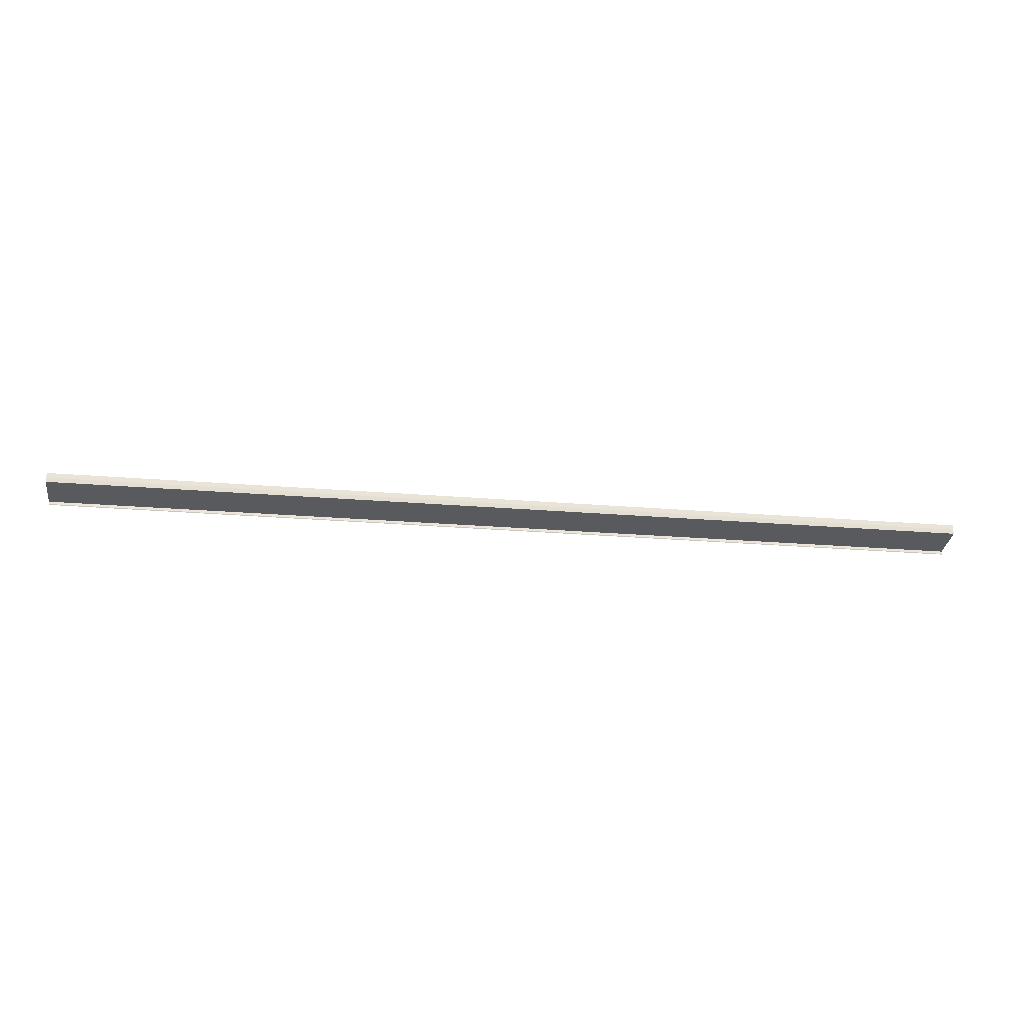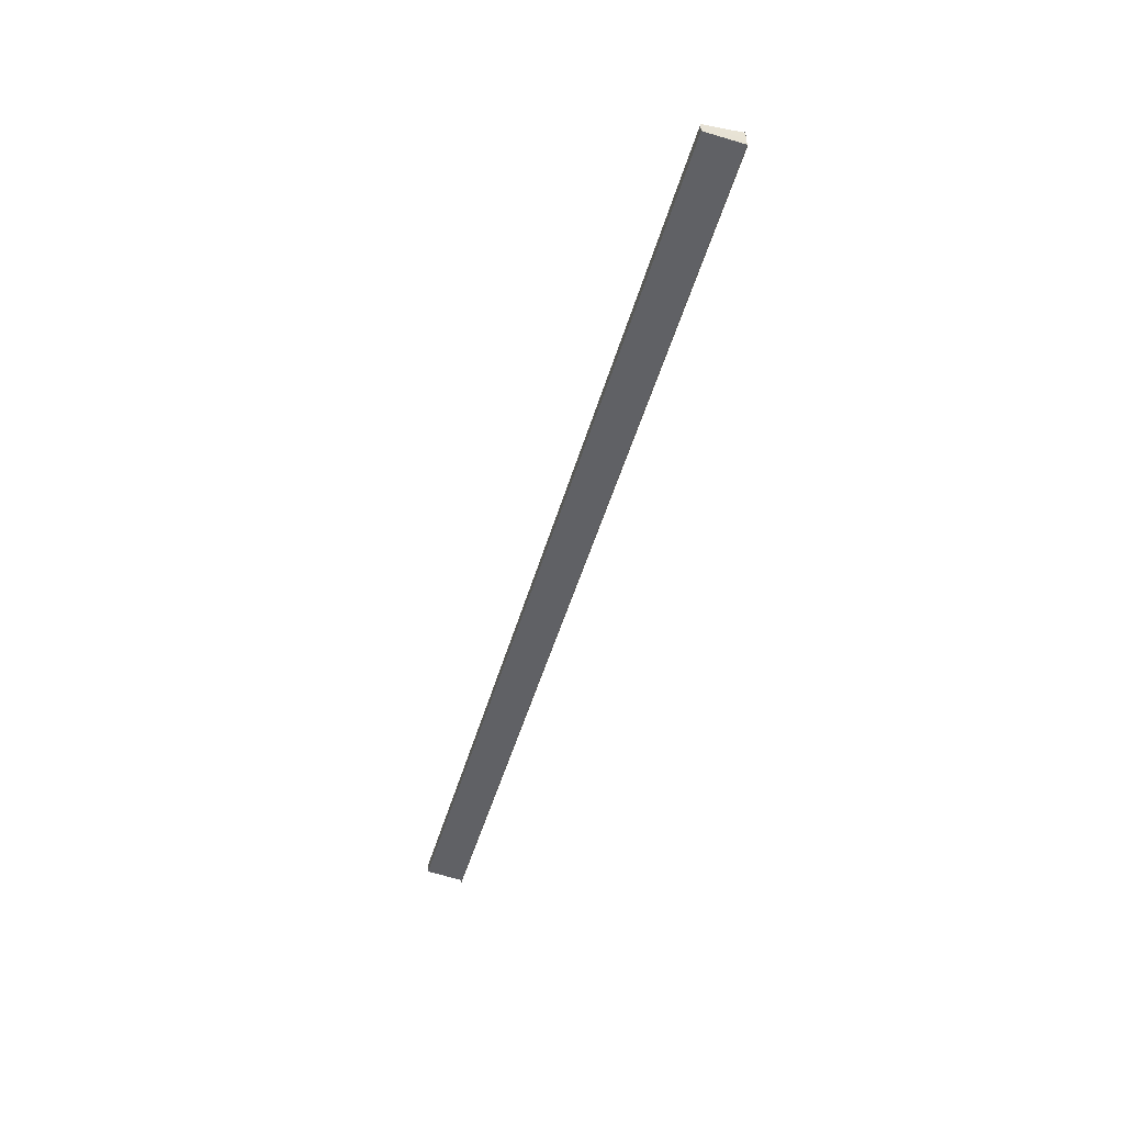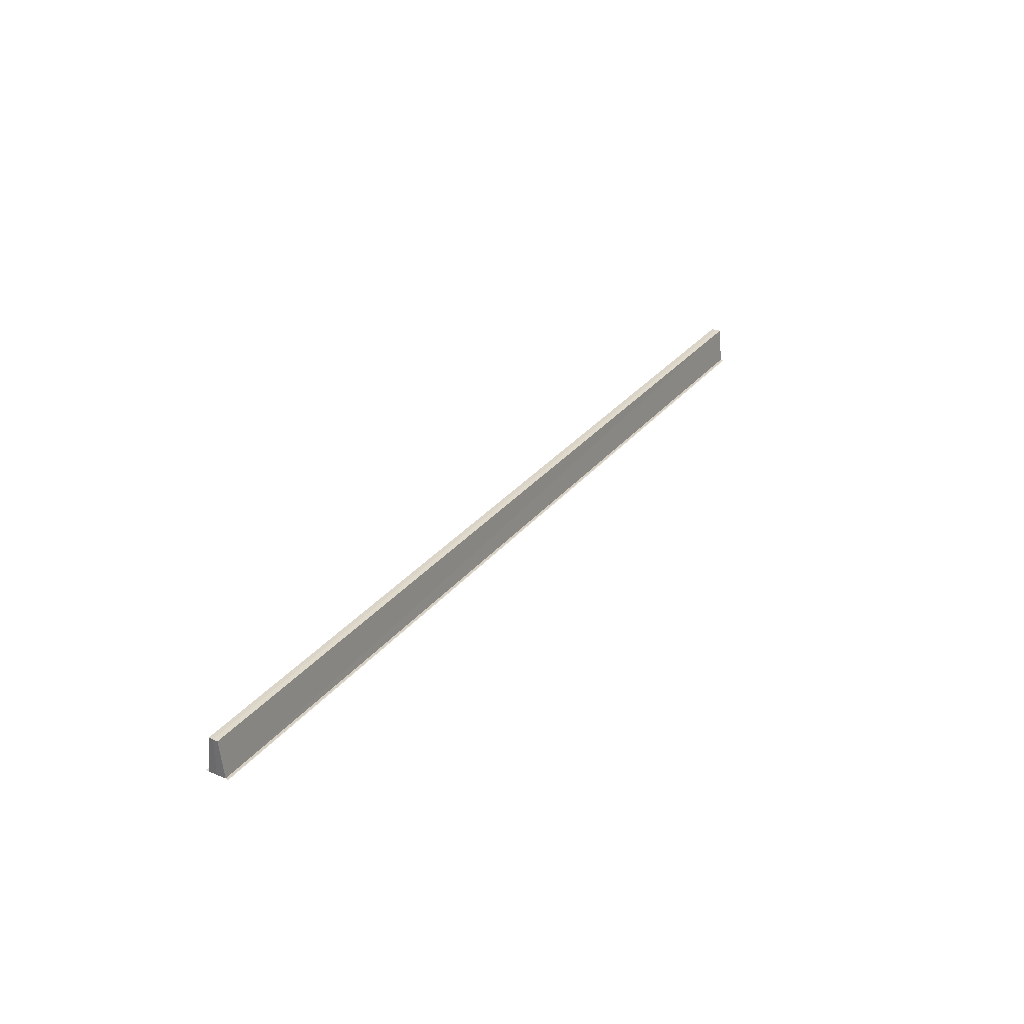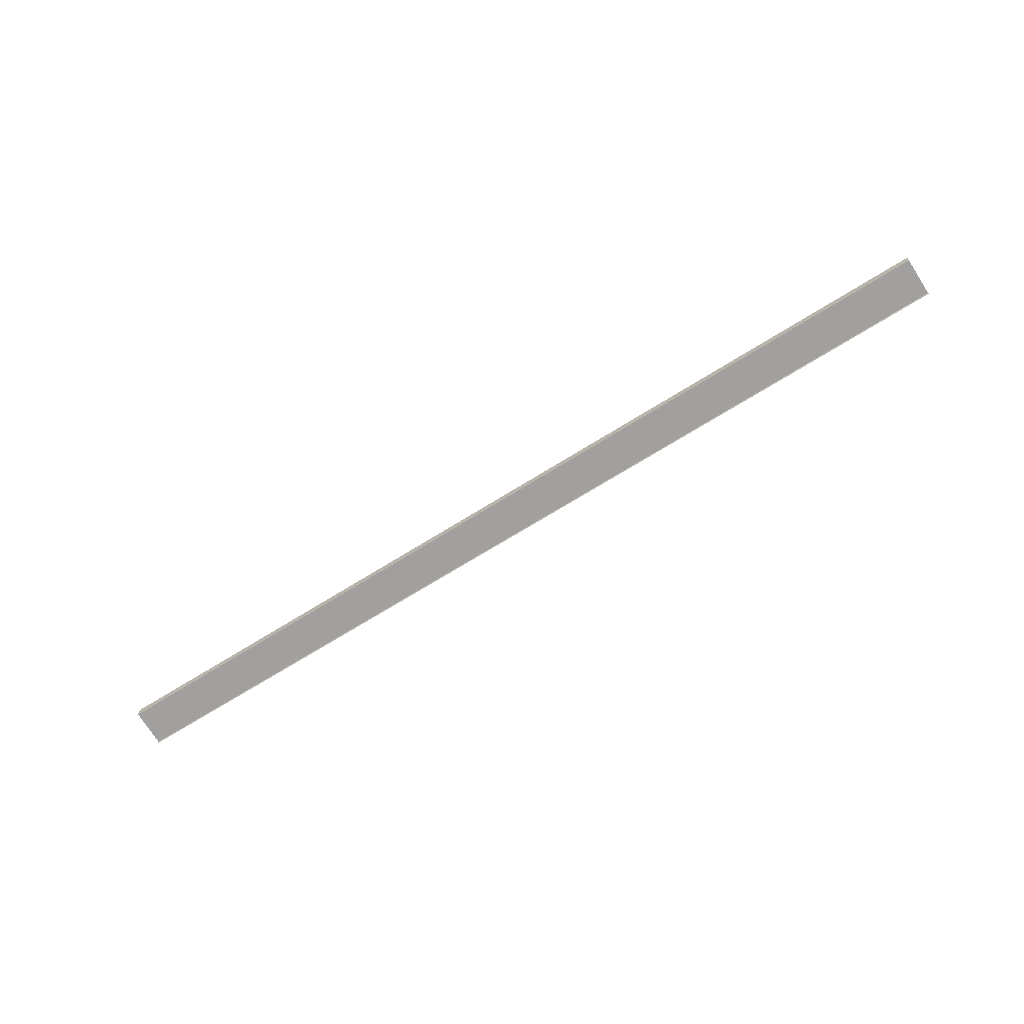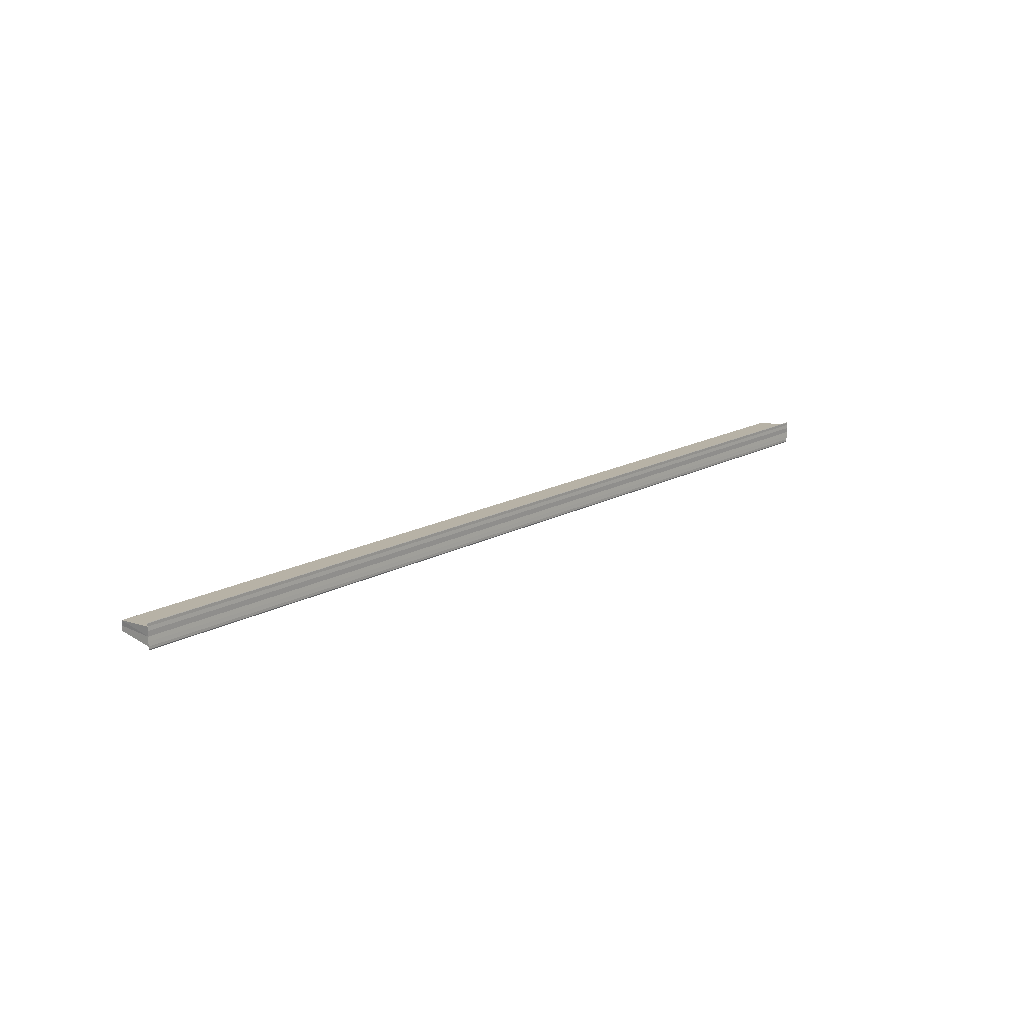
<metadata>
{"format":"obj","ext":"obj","renderer":"f3d","projection":"perspective","resolution":1024,"background":"white","views":[{"elev":-24.9,"azim":172.3,"up":"+Z"},{"elev":-48.6,"azim":-105.8,"up":"+Z"},{"elev":31.1,"azim":122.0,"up":"+Y"},{"elev":-67.1,"azim":-147.5,"up":"+Z"},{"elev":17.1,"azim":-47.0,"up":"+Z"}]}
</metadata>
<code>
o 9983
v 2245 1893 10.24
v 2245 1893 10.24
v 2244 1893 10.24
v 2245 1893 10.24
v 2244 1893 10.24
v 2245 1893 10.24
v 2244 1893 10.24
v 2245 1893 10.24
v 2245 1893 10.24
v 2244 1893 10.24
v 2244 1893 10.24
v 2245 1893 10.24
v 2244 1893 10.24
v 2244 1893 10.24
v 2244 1893 10.24
v 2244 1893 10.24
v 2244 1893 10.24
v 2244 1893 10.25
v 2245 1893 10.24
v 2244 1893 10.24
v 2245 1893 10.25
v 2245 1893 10.25
v 2245 1893 10.24
v 2245 1893 10.24
v 2245 1893 10.24
v 2245 1893 10.24
v 2244 1893 10.24
v 2244 1893 10.24
v 2244 1893 10.24
v 2245 1893 10.24
v 2245 1893 10.24
v 2245 1893 10.24
v 2245 1893 10.24
v 2244 1893 10.24
v 2244 1893 10.25
v 2244 1893 10.24
v 2245 1893 10.25
v 2245 1893 10.24
v 2245 1893 10.25
v 2245 1893 10.25
v 2244 1893 10.25
v 2245 1893 10.25
v 2244 1893 10.25
v 2245 1893 10.24
v 2245 1893 10.24
v 2244 1893 10.24
v 2245 1893 10.24
v 2245 1893 10.24
v 2244 1893 10.24
v 2245 1893 10.24
v 2244 1893 10.24
v 2244 1893 10.24
v 2245 1893 10.25
v 2245 1893 10.25
v 2244 1893 10.25
v 2245 1893 10.25
v 2245 1893 10.25
v 2244 1893 10.25
v 2244 1893 10.25
f 1 2 3
f 4 2 5
f 3 6 7
f 5 6 7
f 8 9 5
f 10 9 11
f 9 12 11
f 11 12 13
f 13 14 15
f 13 16 14
f 13 17 16
f 13 18 17
f 12 19 13
f 13 19 20
f 19 21 20
f 20 22 18
f 12 23 22
f 12 24 23
f 12 25 24
f 12 26 25
f 27 25 28
f 29 30 27
f 31 32 29
f 32 33 34
f 35 23 36
f 37 38 35
f 37 39 35
f 40 39 41
f 35 42 43
f 41 42 43
f 44 45 46
f 44 47 46
f 48 45 49
f 46 50 51
f 46 26 52
f 49 26 52
f 53 54 55
f 53 56 55
f 55 57 58
f 55 22 59

</code>
